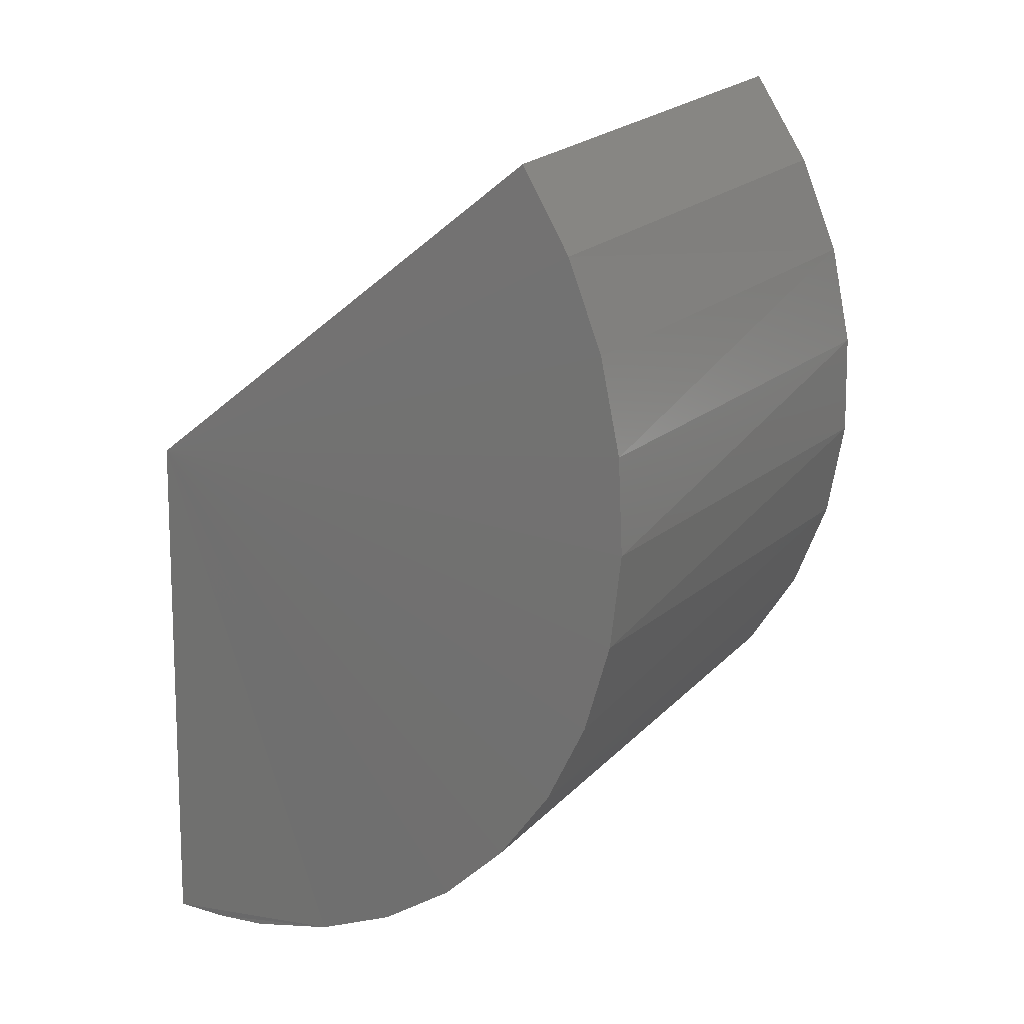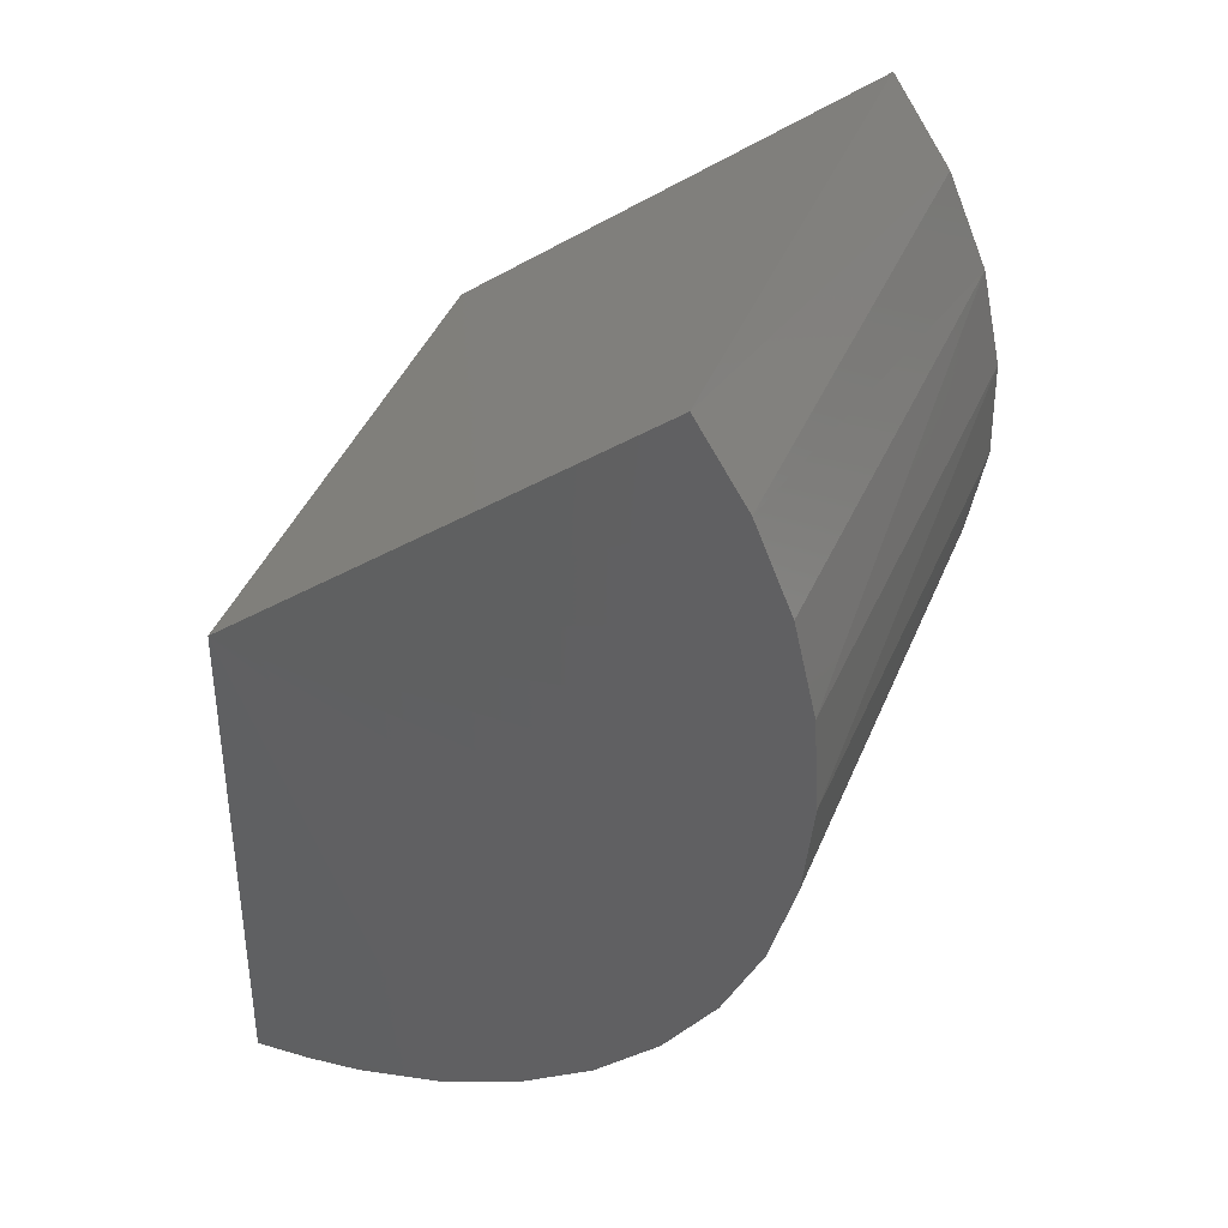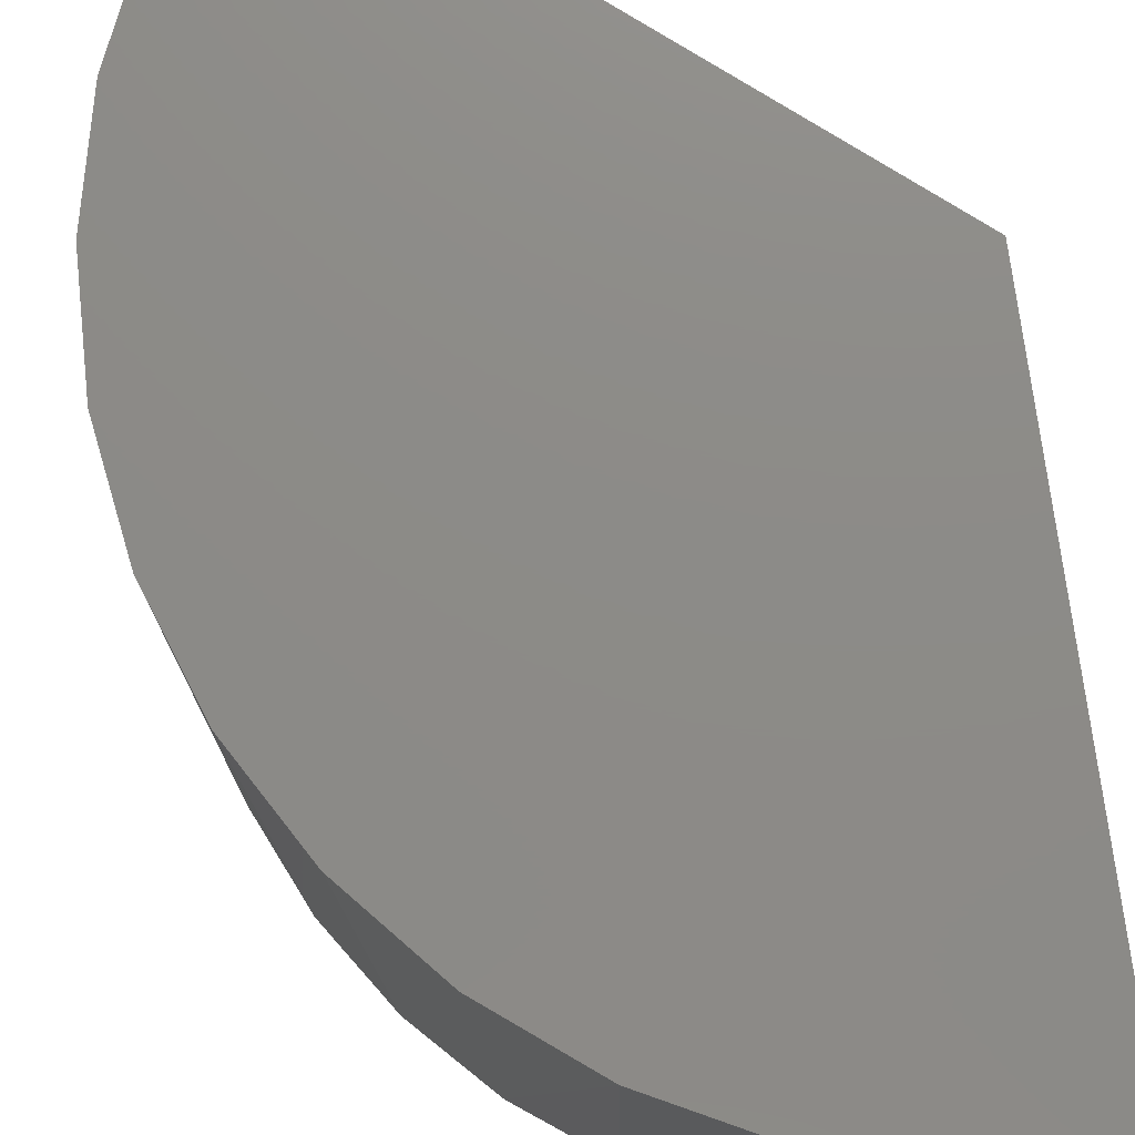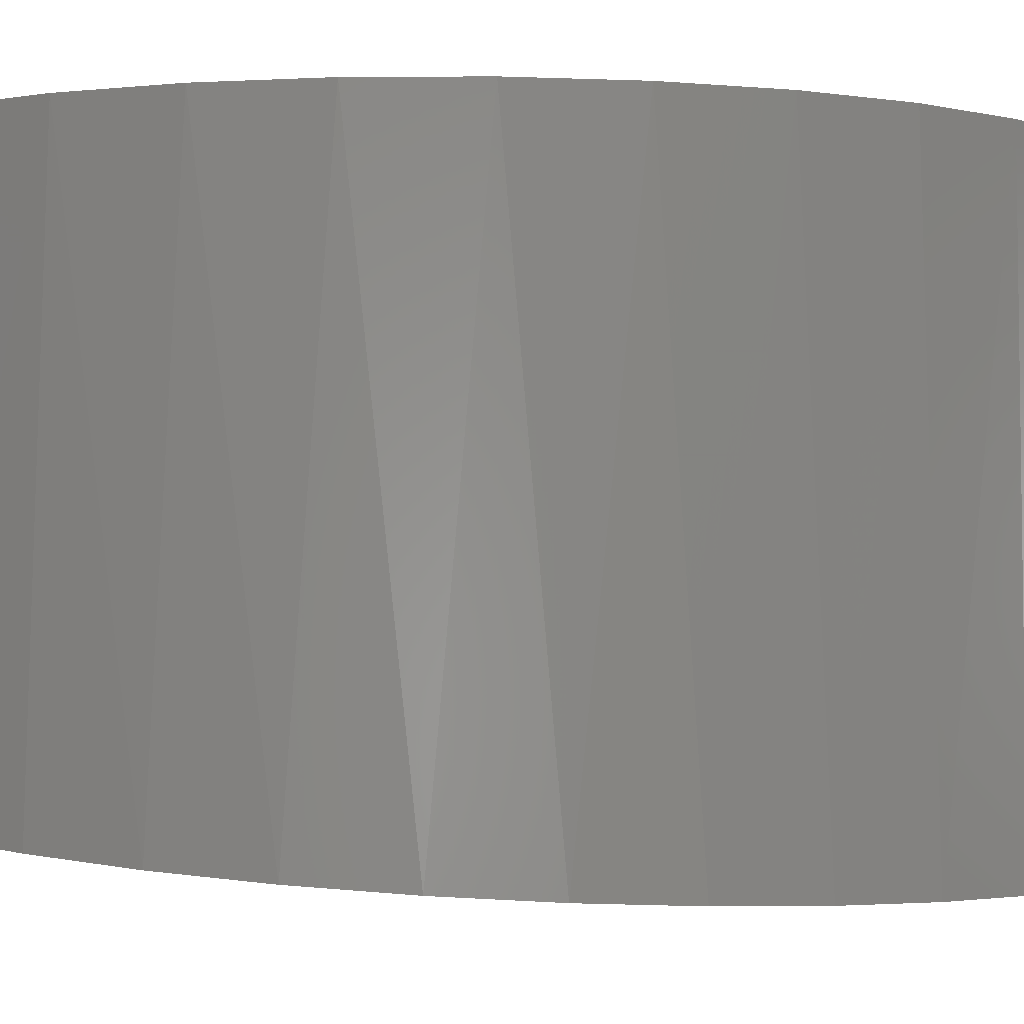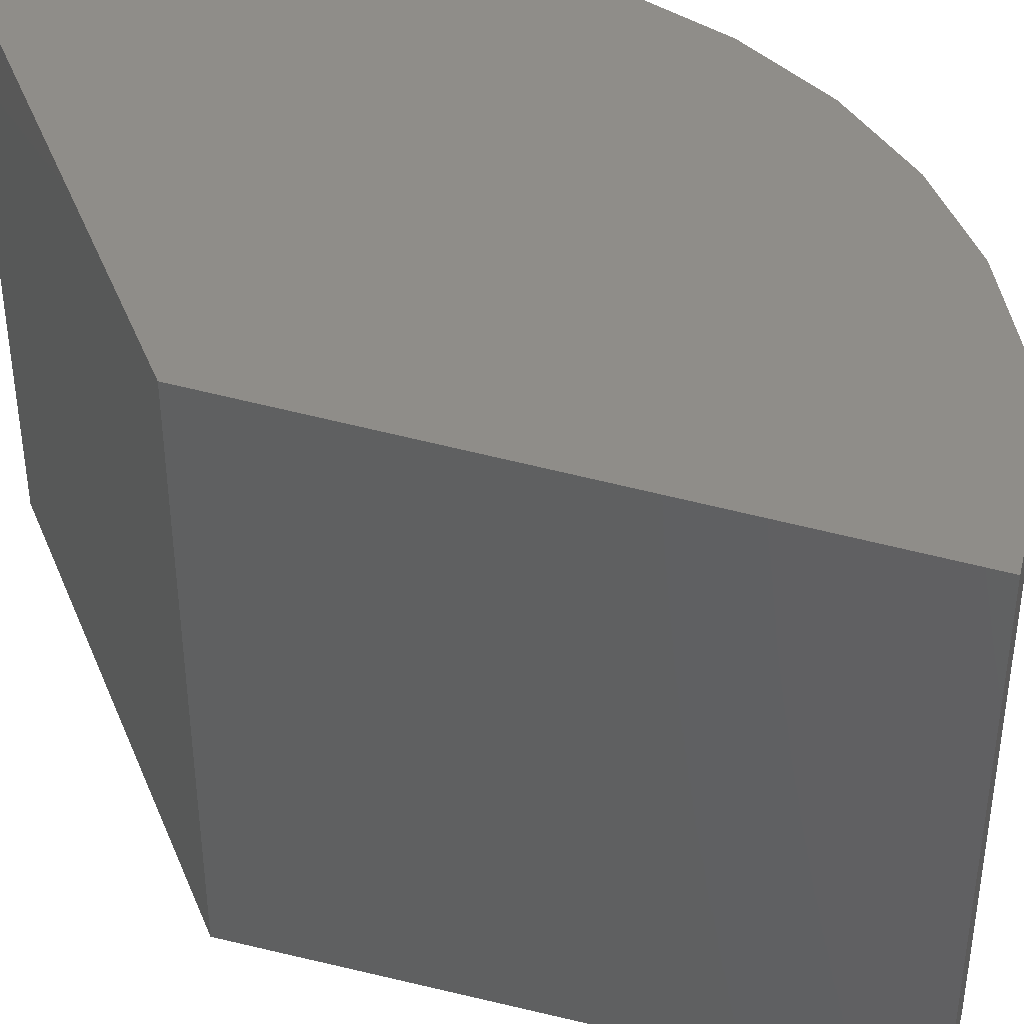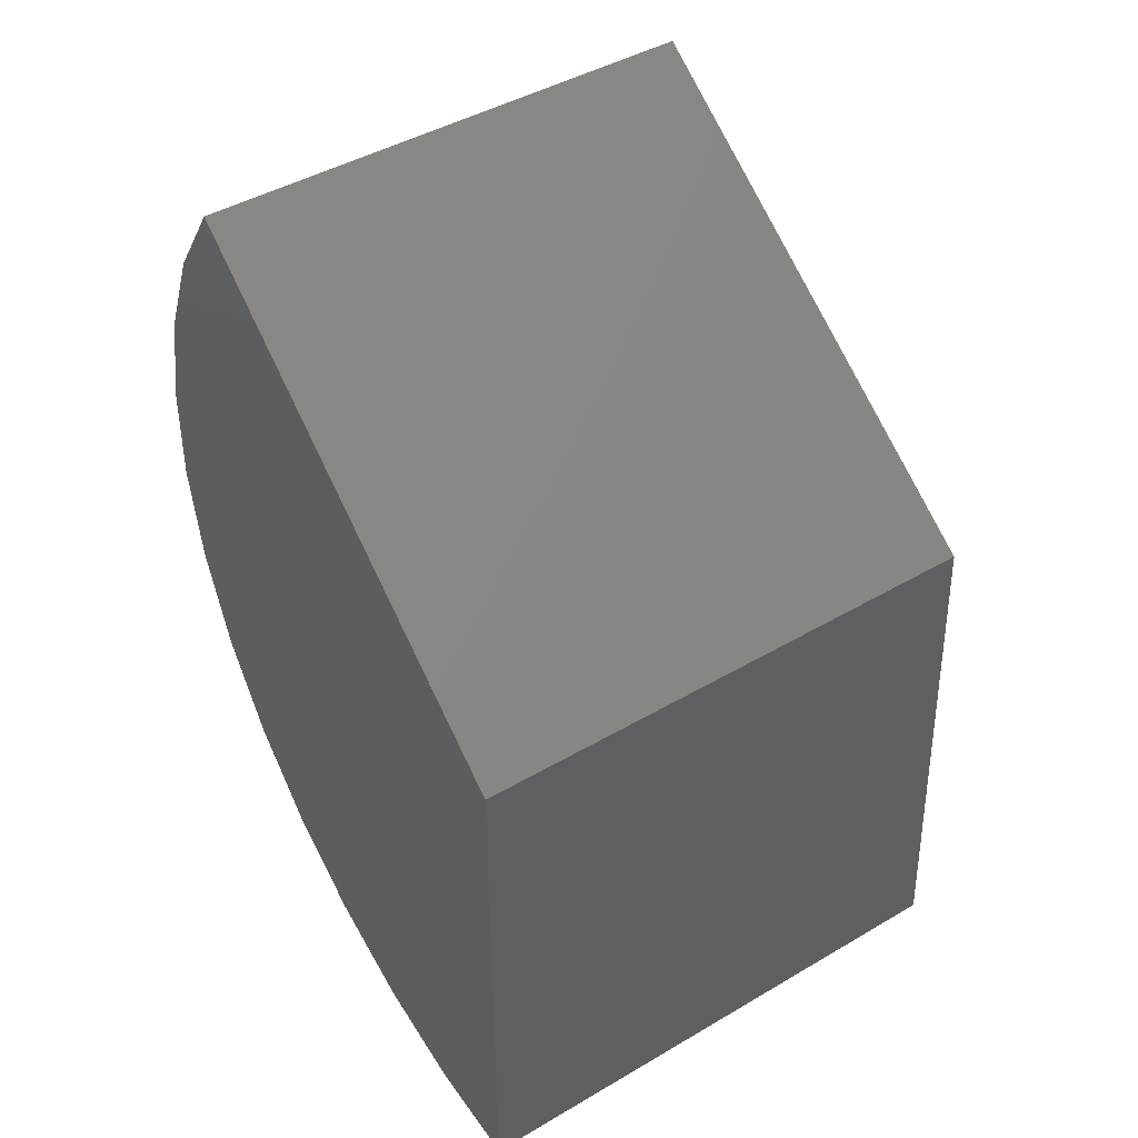
<metadata>
{"format":"stl","ext":"stl","renderer":"f3d","projection":"perspective","resolution":1024,"background":"white","views":[{"elev":22.6,"azim":31.8,"up":"+Z"},{"elev":43.9,"azim":21.9,"up":"+Z"},{"elev":76.2,"azim":172.3,"up":"+Y"},{"elev":-1.9,"azim":100.2,"up":"+Y"},{"elev":41.2,"azim":-20.7,"up":"+Y"},{"elev":44.2,"azim":-124.5,"up":"+Z"}]}
</metadata>
<code>
# stl→obj: 30 verts, 56 faces
v -7.638e-18 0 0.007812
v 0.005868 0.03125 0.008368
v 0.003205 5.819e-05 0.007977
v -7.638e-18 0.03125 0.007812
v 0.02968 0.03125 0.04884
v 0.03073 0.001831 0.04472
v 0.03099 0.03125 0.04309
v 0.03125 0.001419 0.03938
v 0.03119 0.03125 0.0372
v 0.03084 0.00106 0.03403
v 0.03029 0.03125 0.03138
v 0.02952 0.0007601 0.02882
v 0.02831 0.03125 0.02583
v 0.02734 0.0005235 0.02392
v 0.02532 0.03125 0.02075
v 0.02434 0.0003466 0.01947
v 0.02143 0.03125 0.01632
v 0.02063 0.0002223 0.01559
v 0.01678 0.03125 0.0127
v 0.01631 0.0001408 0.01241
v 0.02398 0.03125 0.0591
v 0.02398 0.003203 0.0591
v 0.02732 0.03125 0.05424
v 0.02704 0.002746 0.05474
v 0.02931 0.002281 0.04989
v 0.01153 0.03125 0.01002
v 0.01151 9.164e-05 0.01001
v 0.006376 6.559e-05 0.00847
v -3.469e-18 0.001397 0.03906
v -3.469e-18 0.03125 0.03906
f 1 2 3
f 1 4 2
f 5 6 7
f 7 6 8
f 7 8 9
f 9 8 10
f 9 10 11
f 10 12 11
f 13 11 12
f 12 14 13
f 15 13 14
f 14 16 15
f 17 15 16
f 16 18 17
f 19 17 18
f 19 18 20
f 21 22 23
f 23 22 24
f 23 24 5
f 5 24 25
f 5 25 6
f 19 20 26
f 26 20 27
f 26 27 2
f 2 27 28
f 2 28 3
f 22 21 29
f 29 21 30
f 1 3 27
f 27 3 28
f 29 1 27
f 29 27 20
f 29 20 18
f 29 18 16
f 29 16 14
f 29 14 12
f 29 12 10
f 29 10 8
f 29 8 6
f 29 6 25
f 29 25 24
f 29 24 22
f 29 30 1
f 1 30 4
f 26 2 4
f 30 21 23
f 30 23 5
f 30 5 7
f 30 7 9
f 30 9 11
f 30 11 13
f 30 13 15
f 30 15 17
f 30 17 19
f 30 19 26
f 30 26 4

</code>
